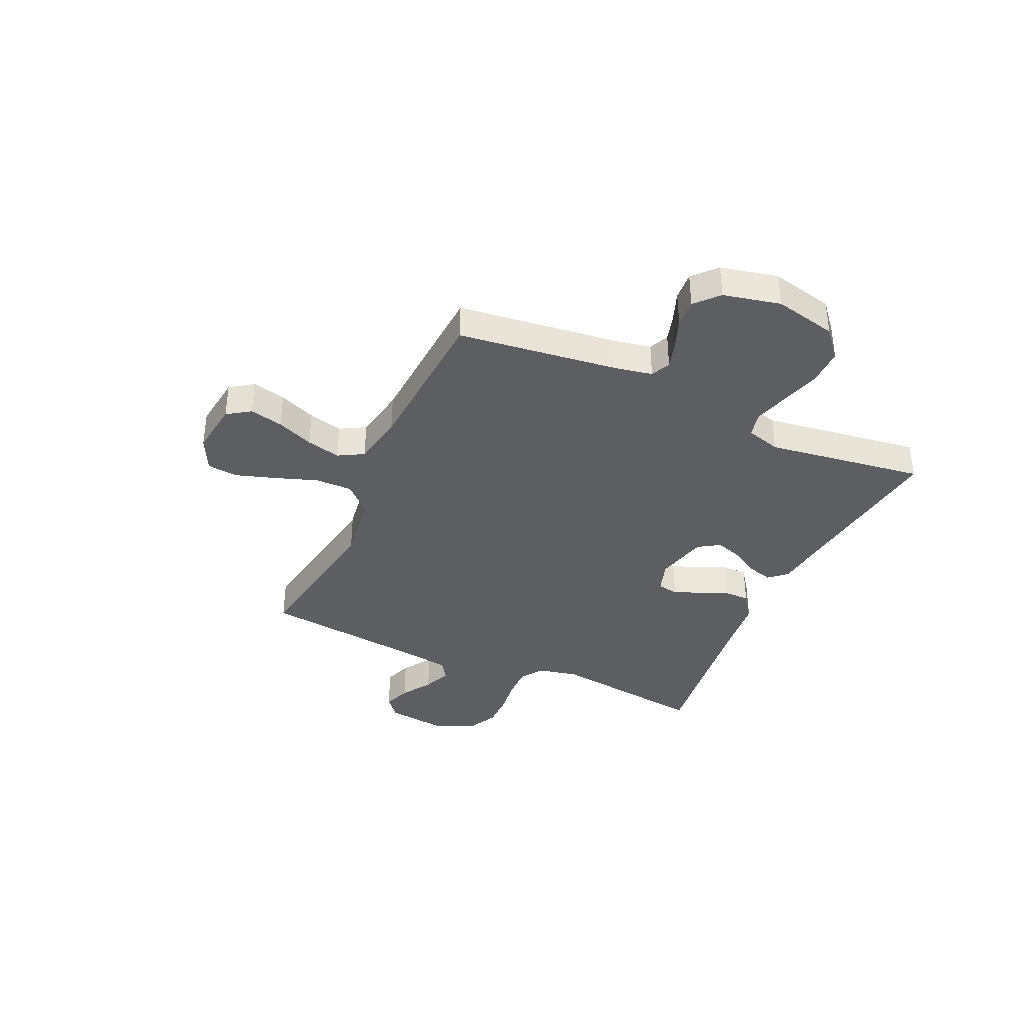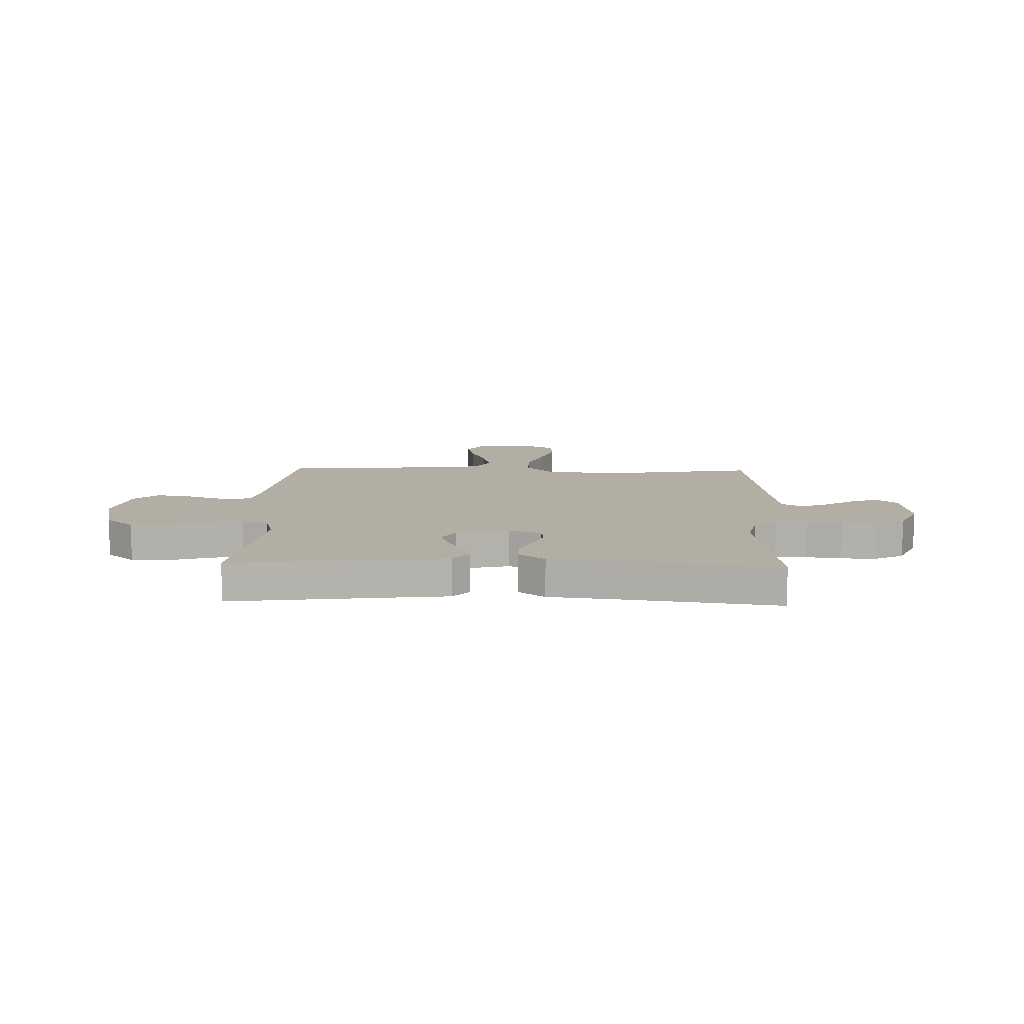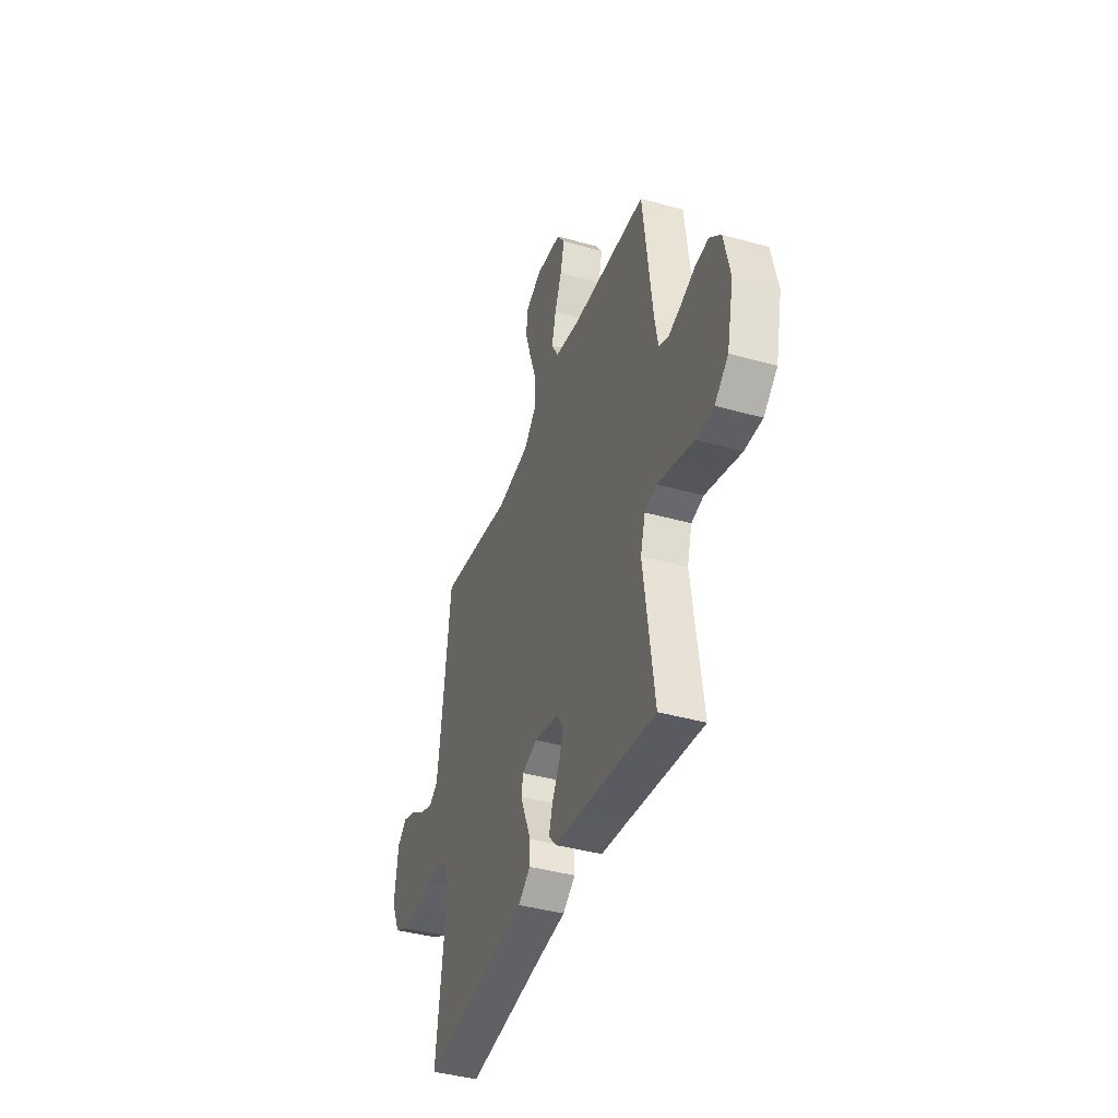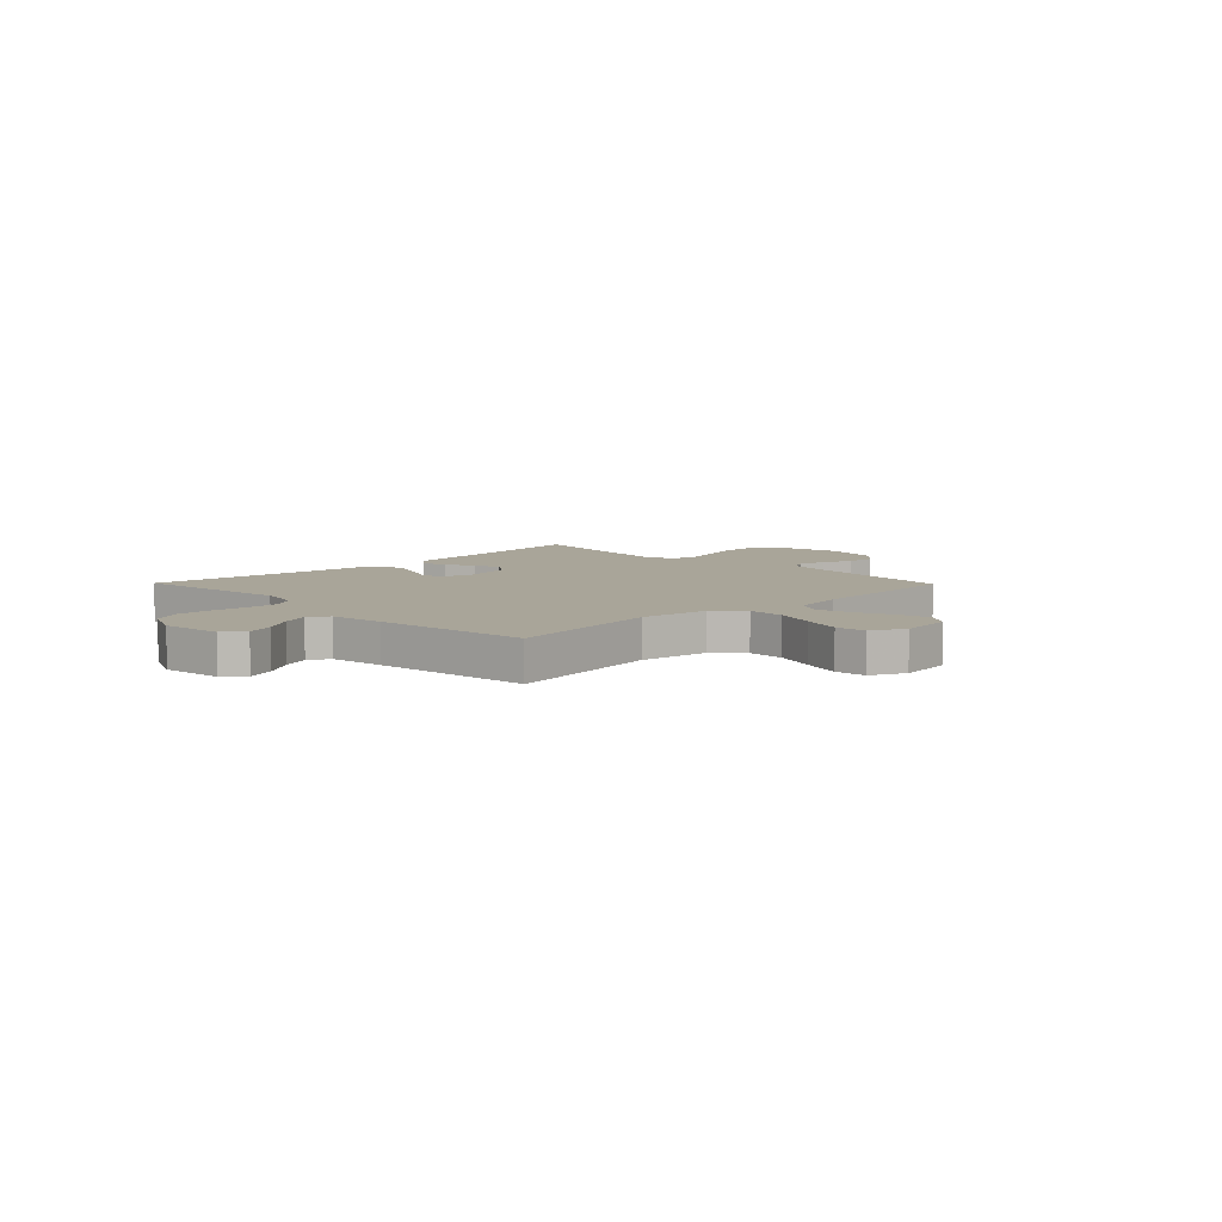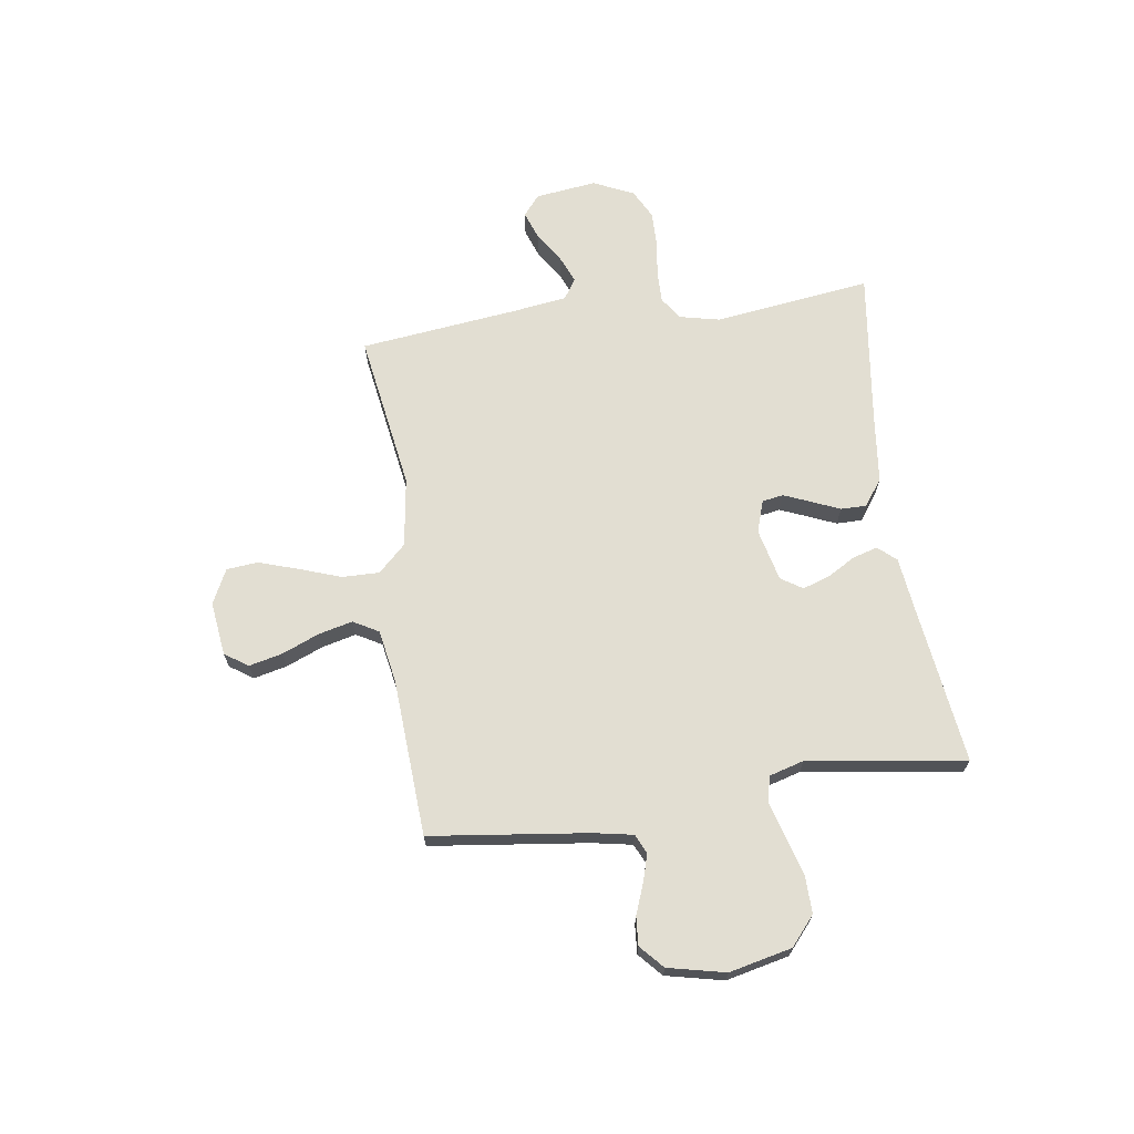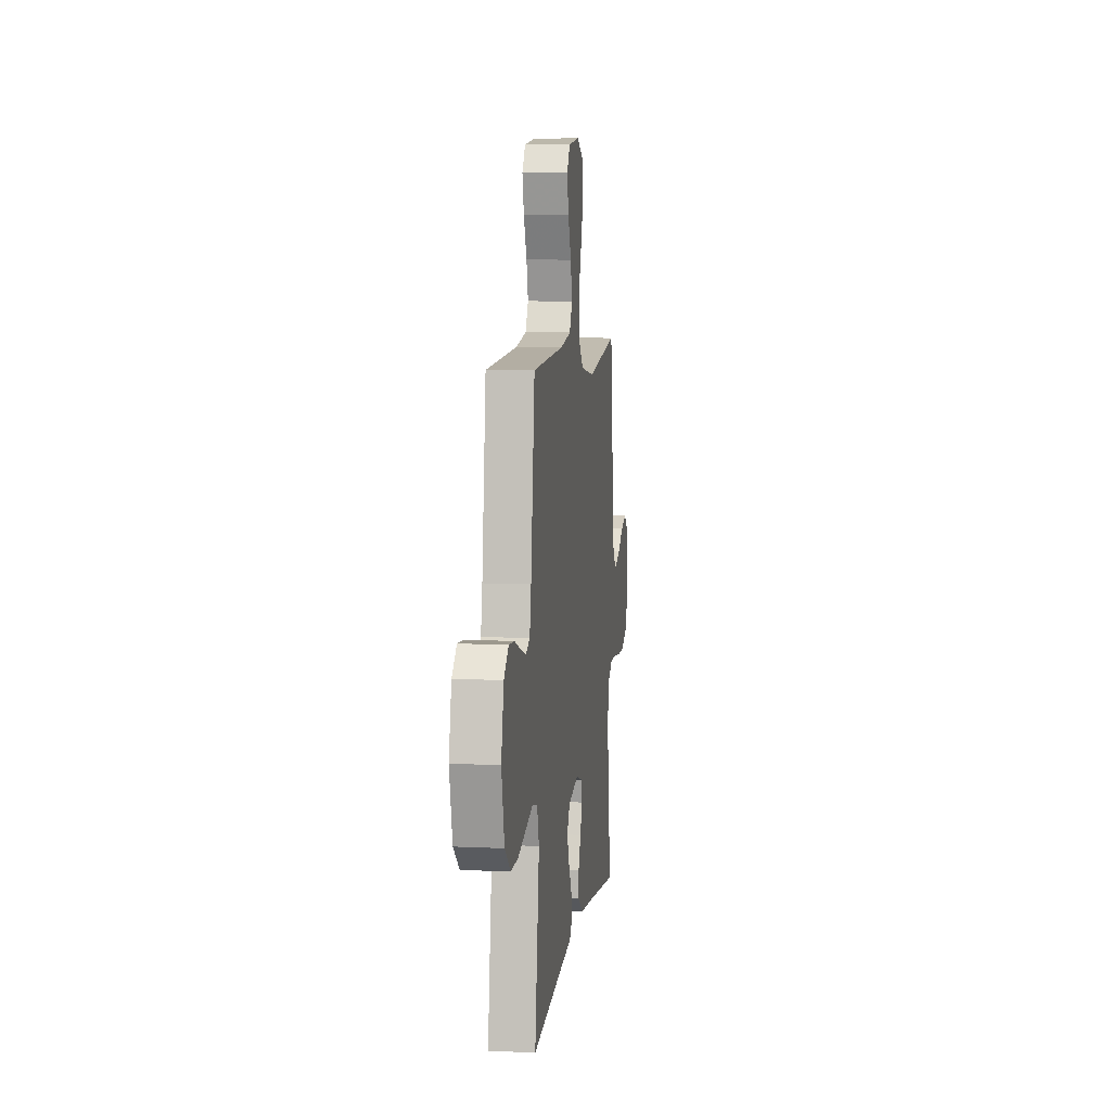
<metadata>
{"format":"obj","ext":"obj","renderer":"f3d","projection":"perspective","resolution":1024,"background":"white","views":[{"elev":-37.4,"azim":65.6,"up":"+Y"},{"elev":11.0,"azim":-178.1,"up":"+Y"},{"elev":-40.5,"azim":71.0,"up":"+Z"},{"elev":7.4,"azim":-44.4,"up":"+Y"},{"elev":67.9,"azim":81.9,"up":"+Y"},{"elev":7.6,"azim":97.5,"up":"+Z"}]}
</metadata>
<code>
v 0.5 0.07 -0.5
v 0.2 0.07 -0.461
v 0.094 0.07 -0.448
v 0.064 0.07 -0.414
v 0.078 0.07 -0.366
v 0.109 0.07 -0.313
v 0.126 0.07 -0.262
v 0.1 0.07 -0.221
v 0 0.07 -0.197
v -0.061 0.07 -0.217
v -0.068 0.07 -0.257
v -0.047 0.07 -0.308
v -0.024 0.07 -0.362
v -0.024 0.07 -0.411
v -0.074 0.07 -0.447
v -0.2 0.07 -0.461
v -0.5 0.07 -0.5
v -0.46 0.07 -0.2
v -0.477 0.07 -0.124
v -0.52 0.07 -0.095
v -0.58 0.07 -0.096
v -0.648 0.07 -0.105
v -0.715 0.07 -0.106
v -0.771 0.07 -0.077
v -0.806 0.07 0
v -0.791 0.07 0.116
v -0.752 0.07 0.148
v -0.699 0.07 0.129
v -0.642 0.07 0.092
v -0.589 0.07 0.07
v -0.551 0.07 0.095
v -0.536 0.07 0.2
v -0.5 0.07 0.5
v -0.2 0.07 0.452
v -0.068 0.07 0.471
v -0.018 0.07 0.523
v -0.019 0.07 0.594
v -0.047 0.07 0.674
v -0.071 0.07 0.749
v -0.065 0.07 0.808
v 0 0.07 0.84
v 0.103 0.07 0.827
v 0.133 0.07 0.783
v 0.118 0.07 0.719
v 0.089 0.07 0.649
v 0.073 0.07 0.584
v 0.1 0.07 0.536
v 0.2 0.07 0.518
v 0.5 0.07 0.5
v 0.537 0.07 0.2
v 0.551 0.07 0.125
v 0.588 0.07 0.108
v 0.639 0.07 0.123
v 0.697 0.07 0.145
v 0.751 0.07 0.149
v 0.795 0.07 0.109
v 0.819 0.07 0
v 0.792 0.07 -0.119
v 0.738 0.07 -0.165
v 0.668 0.07 -0.164
v 0.593 0.07 -0.142
v 0.526 0.07 -0.123
v 0.477 0.07 -0.134
v 0.458 0.07 -0.2
v 0.5 0 -0.5
v 0.2 0 -0.461
v 0.094 0 -0.448
v 0.064 0 -0.414
v 0.078 0 -0.366
v 0.109 0 -0.313
v 0.126 0 -0.262
v 0.1 0 -0.221
v 0 0 -0.197
v -0.061 0 -0.217
v -0.068 0 -0.257
v -0.047 0 -0.308
v -0.024 0 -0.362
v -0.024 0 -0.411
v -0.074 0 -0.447
v -0.2 0 -0.461
v -0.5 0 -0.5
v -0.46 0 -0.2
v -0.477 0 -0.124
v -0.52 0 -0.095
v -0.58 0 -0.096
v -0.648 0 -0.105
v -0.715 0 -0.106
v -0.771 0 -0.077
v -0.806 0 0
v -0.791 0 0.116
v -0.752 0 0.148
v -0.699 0 0.129
v -0.642 0 0.092
v -0.589 0 0.07
v -0.551 0 0.095
v -0.536 0 0.2
v -0.5 0 0.5
v -0.2 0 0.452
v -0.068 0 0.471
v -0.018 0 0.523
v -0.019 0 0.594
v -0.047 0 0.674
v -0.071 0 0.749
v -0.065 0 0.808
v 0 0 0.84
v 0.103 0 0.827
v 0.133 0 0.783
v 0.118 0 0.719
v 0.089 0 0.649
v 0.073 0 0.584
v 0.1 0 0.536
v 0.2 0 0.518
v 0.5 0 0.5
v 0.537 0 0.2
v 0.551 0 0.125
v 0.588 0 0.108
v 0.639 0 0.123
v 0.697 0 0.145
v 0.751 0 0.149
v 0.795 0 0.109
v 0.819 0 0
v 0.792 0 -0.119
v 0.738 0 -0.165
v 0.668 0 -0.164
v 0.593 0 -0.142
v 0.526 0 -0.123
v 0.477 0 -0.134
v 0.458 0 -0.2
f 58 59 60 61
f 58 61 62
f 57 58 62
f 56 57 62 63
f 53 54 55 56
f 52 53 56 63
f 48 49 50
f 47 48 50 51
f 42 43 44 45
f 42 45 46
f 41 42 46
f 40 41 46
f 37 38 39 40
f 37 40 46 47
f 32 33 34
f 31 32 34 35
f 26 27 28 29
f 26 29 30
f 25 26 30
f 24 25 30
f 21 22 23 24
f 20 21 24 30
f 19 20 30 31
f 16 17 18
f 16 18 19
f 12 13 14 15
f 11 12 15 16
f 10 11 16 19
f 3 4 5 6
f 2 3 6 7
f 64 1 2 7
f 63 64 7 8
f 51 52 63 8
f 36 37 47 51
f 35 36 51 8
f 31 35 8 9
f 9 10 19 31
f 125 124 123 122
f 126 125 122
f 126 122 121
f 127 126 121 120
f 120 119 118 117
f 127 120 117 116
f 114 113 112
f 115 114 112 111
f 109 108 107 106
f 110 109 106
f 110 106 105
f 110 105 104
f 104 103 102 101
f 111 110 104 101
f 98 97 96
f 99 98 96 95
f 93 92 91 90
f 94 93 90
f 94 90 89
f 94 89 88
f 88 87 86 85
f 94 88 85 84
f 95 94 84 83
f 82 81 80
f 83 82 80
f 79 78 77 76
f 80 79 76 75
f 83 80 75 74
f 70 69 68 67
f 71 70 67 66
f 71 66 65 128
f 72 71 128 127
f 72 127 116 115
f 115 111 101 100
f 72 115 100 99
f 73 72 99 95
f 95 83 74 73
f 1 65 66 2
f 2 66 67 3
f 3 67 68 4
f 4 68 69 5
f 5 69 70 6
f 6 70 71 7
f 7 71 72 8
f 8 72 73 9
f 9 73 74 10
f 10 74 75 11
f 11 75 76 12
f 12 76 77 13
f 13 77 78 14
f 14 78 79 15
f 15 79 80 16
f 16 80 81 17
f 17 81 82 18
f 18 82 83 19
f 19 83 84 20
f 20 84 85 21
f 21 85 86 22
f 22 86 87 23
f 23 87 88 24
f 24 88 89 25
f 25 89 90 26
f 26 90 91 27
f 27 91 92 28
f 28 92 93 29
f 29 93 94 30
f 30 94 95 31
f 31 95 96 32
f 32 96 97 33
f 33 97 98 34
f 34 98 99 35
f 35 99 100 36
f 36 100 101 37
f 37 101 102 38
f 38 102 103 39
f 39 103 104 40
f 40 104 105 41
f 41 105 106 42
f 42 106 107 43
f 43 107 108 44
f 44 108 109 45
f 45 109 110 46
f 46 110 111 47
f 47 111 112 48
f 48 112 113 49
f 49 113 114 50
f 50 114 115 51
f 51 115 116 52
f 52 116 117 53
f 53 117 118 54
f 54 118 119 55
f 55 119 120 56
f 56 120 121 57
f 57 121 122 58
f 58 122 123 59
f 59 123 124 60
f 60 124 125 61
f 61 125 126 62
f 62 126 127 63
f 63 127 128 64
f 64 128 65 1

</code>
